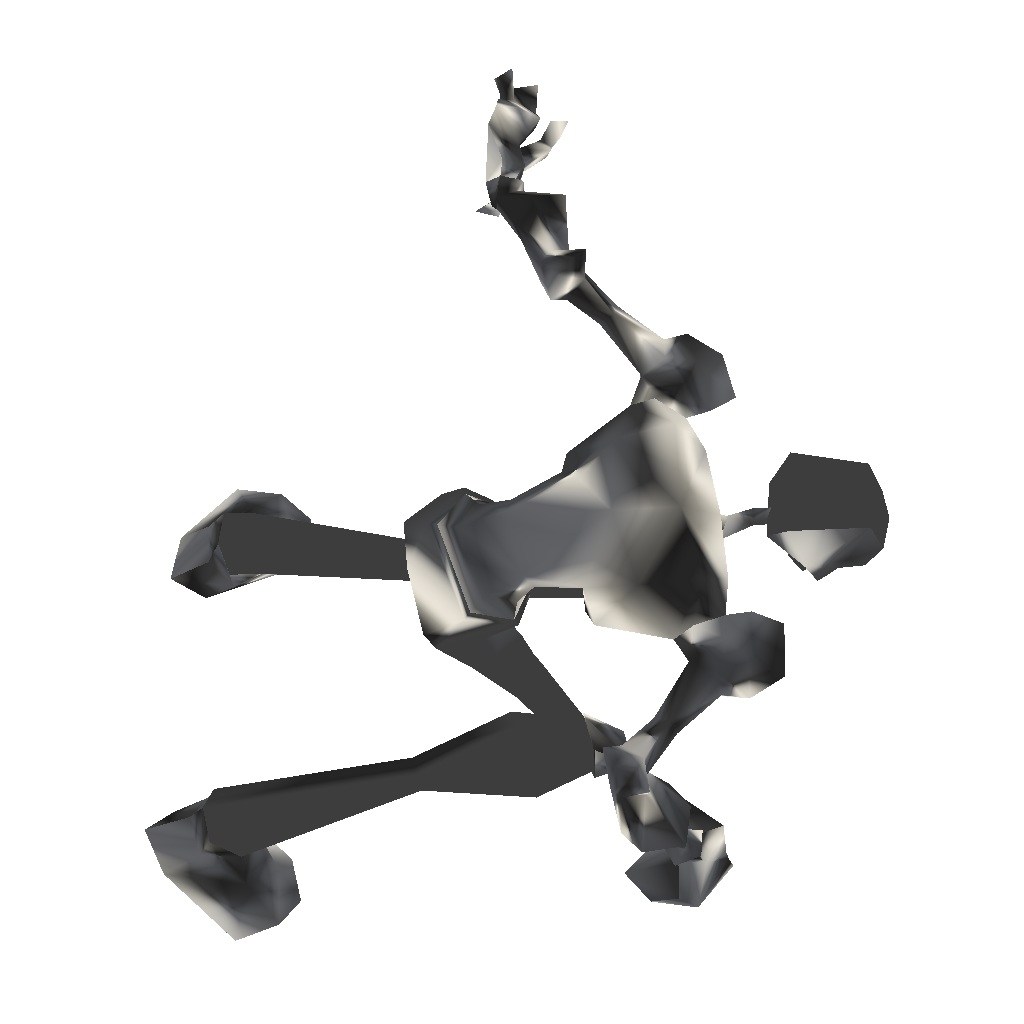
<metadata>
{"format":"obj","ext":"obj","renderer":"f3d","projection":"perspective","resolution":1024,"background":"white","views":[{"elev":-28.8,"azim":-48.4,"up":"+Y"}]}
</metadata>
<code>
o Models/hueteotl/frames/hueteotl_crouch_walk_1
v -0.3485 5.889 5.137
v 2.439 5.592 1.123
v 2.28 5.74 4.861
v 0.6073 5.889 -0.9527
v -1.862 3.955 -3.444
v -4.73 2.021 -3.859
v -2.021 4.401 -4.275
v -5.606 2.021 -4.413
v -0.5078 3.36 -0.6759
v -2.818 3.36 1.539
v -0.6671 7.377 4.307
v -0.3485 7.823 2.646
v 2.041 7.674 3.338
v 1.643 7.377 4.307
v 2.041 2.319 -1.23
v 0.7667 2.319 4.445
v 2.997 2.616 4.999
v 2.758 2.468 1.123
v -3.933 4.253 -4.275
v -2.34 4.401 0.1546
v -3.535 3.658 -3.721
v -0.4282 7.674 5.829
v 0.1294 9.459 2.923
v 2.2 8.418 3.615
v 1.882 7.377 5.553
v -0.1892 8.716 6.383
v 0.3684 10.5 3.615
v 3.316 9.459 4.445
v 2.917 8.269 6.245
v 0.1294 10.65 5.691
v 2.439 10.5 5.968
v -0.9858 9.459 3.615
v -0.8264 10.05 4.03
v -0.9061 10.05 5.137
v -1.225 8.864 5.414
v -6.163 11.24 3.892
v -6.323 11.39 4.722
v -6.323 10.65 4.999
v -1.225 8.418 4.03
v -6.243 10.05 3.892
v -1.623 5.443 2.646
v -1.304 6.038 -0.3991
v -0.3485 4.996 -1.23
v 3.156 5.74 3.338
v 3.475 4.253 3.061
v -4.172 9.757 4.03
v -4.172 9.906 4.861
v -3.933 10.5 3.892
v -3.774 10.65 4.722
v -6.88 9.906 3.476
v -6.243 11.24 3.753
v -6.562 11.99 5.276
v -7.358 11.1 5.137
v -7.438 10.35 4.584
v -6.721 11.24 2.784
v -5.765 11.69 3.2
v -6.402 12.43 4.168
v -7.199 12.29 3.753
v -7.358 11.84 3.338
v -6.323 14.52 1.262
v -4.73 14.22 1.677
v -4.65 15.26 2.646
v -5.924 16.15 3.615
v -7.597 15.56 2.923
v -7.836 14.67 1.954
v -2.021 4.699 -4.275
v -4.013 4.55 -4.275
v -6.004 2.021 -4.69
v -2.021 4.996 -6.074
v -2.897 5.592 -6.766
v -3.853 4.253 -8.288
v -0.6671 3.509 -7.181
v -2.42 2.765 -9.396
v 0.2887 4.401 -8.704
v 0.3684 3.509 -6.351
v -0.1095 4.401 -5.659
v -0.5078 5.443 -6.904
v -0.8264 2.765 -8.565
v 2.678 5.443 -6.766
v 2.678 4.996 -7.735
v 2.758 4.104 -8.012
v 2.678 3.211 -7.043
v 2.599 3.658 -6.212
v 2.599 4.699 -6.074
v -3.933 2.468 -1.783
v -3.136 3.509 -2.198
v -1.942 3.211 -2.475
v 8.493 5.74 -6.766
v 8.573 5.443 -7.32
v 8.573 4.848 -7.32
v 8.493 4.401 -6.904
v 8.493 4.55 -6.212
v 8.493 5.294 -6.074
v 3.475 7.377 -7.596
v 7.617 6.187 -6.074
v 6.502 6.038 -5.52
v 5.785 7.674 -8.704
v 2.917 5.74 -7.458
v 8.175 5.145 -6.904
v 6.024 4.996 -5.797
v 6.741 5.443 -9.673
v 3.555 3.955 -8.15
v 7.617 3.955 -6.489
v 6.581 3.806 -5.935
v 5.785 4.253 -9.396
v 2.2 5.145 -13.27
v 2.758 6.038 -13.41
v 2.2 6.782 -12.99
v 1.324 6.782 -12.44
v 1.006 5.889 -12.44
v -1.942 6.484 -20.61
v -1.464 8.269 -20.19
v -2.977 9.459 -20.19
v -4.57 8.864 -20.47
v -4.57 7.228 -20.75
v -3.535 5.889 -20.88
v 0.2091 7.972 -21.58
v 0.7667 10.5 -21.3
v -1.862 10.65 -21.58
v -4.331 8.716 -21.85
v -4.092 6.782 -21.99
v -2.26 6.038 -21.99
v 2.041 9.013 -23.93
v 3.077 12.29 -22.27
v -0.9858 13.03 -23.79
v -4.092 9.013 -24.34
v -4.331 6.633 -24.62
v -2.021 6.335 -24.48
v 3.395 10.05 -22.41
v 1.006 13.03 -22.41
v 3.634 9.906 -23.65
v 3.156 12.29 -23.51
v 1.085 13.03 -23.65
v 4.351 -1.4 -6.489
v 4.033 -2.293 -7.043
v 9.369 -4.227 -7.596
v 9.608 -3.632 -7.043
v 4.033 -2.144 -8.15
v 9.369 -4.078 -8.15
v 4.271 -1.251 -8.565
v 9.529 -3.483 -8.427
v 4.59 -0.3589 -8.012
v 9.688 -2.888 -8.15
v 4.59 -0.5077 -7.043
v 9.688 -3.037 -7.32
v -3.455 -1.847 -4.69
v -1.065 -0.2102 -9.534
v 1.165 1.575 -7.596
v -1.623 -1.549 -8.15
v 1.882 -0.3589 -5.935
v 1.006 -1.4 -6.766
v 1.643 -1.103 -8.98
v 2.439 0.3849 -6.904
v 0.6073 1.277 -8.842
v 0.687 0.3849 -6.074
v -0.02989 -0.954 -6.628
v 0.5277 0.6824 -4.275
v -0.2689 -1.103 -4.275
v 0.2887 0.8312 -4.275
v -0.5875 -0.954 -4.275
v -3.375 -1.549 -4.413
v 1.324 -3.334 4.445
v 1.882 -3.334 2.923
v 3.156 -2.293 4.861
v 3.714 -2.144 3.753
v -0.9858 -0.3589 -3.721
v -1.384 -0.2102 -2.337
v -2.659 -0.2102 -1.922
v -2.897 -0.6564 -3.859
v -0.9858 -0.954 0.1546
v -1.862 -0.3589 1.539
v -0.1095 1.129 -3.444
v -0.8264 0.9799 -2.475
v 0.1294 0.6824 -0.6759
v 3.475 -0.5077 1.4
v 4.192 -0.3589 3.615
v 3.316 -0.5077 4.999
v 3.953 1.277 3.2
v 0.687 -1.103 -1.091
v 0.1294 -2.293 -0.1222
v 0.8463 -1.549 5.414
v -0.5078 -1.549 2.923
v 1.802 -1.549 -0.6759
v -2.101 1.575 2.784
v 3.077 -10.33 -23.1
v 1.245 -11.37 -24.21
v 3.077 -10.33 -24.34
v -3.455 -9.136 -24.34
v -4.73 -7.202 -24.48
v -2.897 -5.714 -24.62
v 2.041 -6.309 -24.62
v 3.953 -6.607 -23.38
v 3.953 -6.458 -24.62
v 4.59 -8.69 -23.24
v 4.59 -8.838 -24.48
v 0.2091 -6.161 -22.13
v 1.882 -8.095 -21.99
v -0.3485 -9.433 -21.85
v -2.818 -5.566 -21.99
v -3.455 -8.838 -21.85
v -4.172 -7.053 -21.85
v -3.375 -5.566 -21.16
v -1.703 -5.863 -20.88
v -0.9061 -7.648 -20.33
v -2.34 -8.987 -20.05
v -4.092 -8.69 -20.33
v -4.331 -6.904 -20.75
v 3.475 -4.227 -14.24
v 3.794 -5.268 -14.1
v 3.156 -5.714 -13.55
v 2.28 -5.268 -13.13
v 2.2 -4.375 -13.27
v 5.307 -1.995 -9.673
v 7.458 -3.185 -10.78
v 8.015 -4.524 -10.64
v 6.661 -6.161 -9.257
v 4.59 -4.971 -8.15
v 4.351 -3.334 -8.565
v 8.891 -4.524 -7.043
v 8.015 -3.929 -6.351
v 7.617 -2.739 -6.766
v 9.688 -3.78 -7.873
v 8.573 -1.995 -7.458
v 9.449 -2.59 -8.15
v 7.617 4.996 -5.659
v 8.254 -1.698 -7.596
v 10.56 -2.144 -6.904
v 9.449 -2.739 -8.565
v 7.298 -2.59 -6.628
v 10.72 -3.483 -6.628
v 9.608 -4.078 -8.288
v 7.617 -4.227 -6.351
v 10.01 -4.375 -5.797
v 8.891 -4.971 -7.458
v 4.271 3.36 3.753
v 4.51 2.765 3.338
v 4.431 2.319 3.892
v 3.714 2.914 4.861
v 4.909 3.509 5.276
v 5.307 3.211 4.999
v 4.988 2.765 5.414
v 4.351 3.211 5.829
v 7.856 4.699 5.414
v 9.051 4.55 9.843
v 4.829 3.36 9.566
v 9.847 4.401 4.861
v 10.01 3.211 7.49
v 7.537 4.699 6.245
v 5.387 4.848 6.106
v 6.98 5.889 7.075
v 6.9 4.848 10.54
v 4.59 5.443 7.906
v 8.175 5.443 8.598
v 9.369 4.996 8.598
v 10.01 3.658 8.874
v 10.01 2.765 8.736
v 9.529 4.848 7.213
v 4.192 3.509 7.767
v 8.971 3.063 10.12
v 6.82 3.211 10.67
v 8.493 4.996 6.106
v 9.449 4.253 5.829
v 9.608 5.145 6.383
v 8.971 5.592 6.383
v 9.369 1.724 6.937
v 9.449 1.575 6.106
v 9.369 2.468 5.691
v 8.812 1.129 6.106
v 8.334 1.724 5.829
v 6.82 0.8312 6.798
v 7.458 2.17 5.968
v 5.307 2.17 5.829
v 4.431 1.426 7.629
v 8.891 1.575 9.705
v 7.776 2.319 5.276
v 9.768 2.468 4.722
v 6.82 1.575 10.4
v 9.21 1.277 8.459
v 8.015 1.129 8.321
v 9.21 2.468 7.49
v 9.29 4.104 7.49
v 10.17 2.914 6.937
v 10.17 3.658 6.937
v 6.183 3.955 6.106
v 6.661 3.509 5.829
v 6.343 3.063 6.245
v 5.626 3.509 6.66
v 0.448 -7.499 2.784
v 1.085 -7.797 2.508
v 1.802 -4.673 3.753
v 2.758 -5.268 3.2
v 0.5277 -7.797 3.615
v 2.041 -5.417 4.999
v 3.156 -5.714 3.476
v 1.324 -8.095 3.338
v 3.156 -6.012 4.445
v 1.882 -4.227 5.829
v 3.555 -4.227 2.784
v 2.758 -5.119 6.245
v 4.351 -5.119 3.338
v 4.271 -6.012 5.137
v 5.865 -4.673 5.968
v 4.829 -2.739 6.798
v 5.865 -2.739 4.999
v 3.395 -2.442 6.106
v 4.431 -2.442 4.168
v -4.411 23.59 -0.3991
v -3.774 23.15 -0.1222
v -4.092 22.25 -0.9527
v -3.216 21.51 -1.506
v -3.774 20.17 -2.614
v -3.614 21.96 -1.783
v -4.411 19.58 -2.337
v -3.296 20.77 -1.922
v -4.491 22.4 0.1546
v -6.243 23.29 -0.3991
v -4.73 21.81 -0.2607
v -6.323 22.4 -0.8143
v -3.614 20.32 -4.136
v -2.897 20.77 -3.444
v -3.535 19.58 -2.475
v -2.659 20.17 -3.444
v -3.853 19.72 -1.23
v -5.446 19.87 -1.783
v -5.924 20.17 -0.2607
v -5.606 22.25 -1.506
v -3.455 21.66 -0.9527
v -4.252 23.15 0.7082
v -5.685 23.59 0.293
v -5.606 23.15 0.4314
v -4.252 23.59 0.4314
v -5.207 24.93 -0.2607
v -3.774 25.82 0.1546
v -5.685 25.67 0.1546
v -3.933 25.82 -0.6759
v -5.685 23.74 -0.3991
v -5.924 25.38 -0.8143
v -6.323 24.93 -0.1222
v -6.243 23.59 -0.1222
v -6.402 23.44 -0.1222
v -3.455 24.93 -0.2607
v -3.853 23.59 -0.1222
v -1.782 24.63 0.4314
v -1.942 24.78 -0.3991
v -2.659 24.34 0.01616
v -1.703 23.89 -0.2607
v -2.738 22.55 0.1546
v -3.136 23 -0.2607
v -2.897 23 -0.6759
v -2.34 22.85 -0.3991
v -3.455 22.7 -0.3991
v -2.34 22.55 -0.5375
v -2.897 22.25 0.1546
v -4.889 20.17 0.1546
v -4.73 19.28 -0.9527
v -5.128 19.43 -0.1222
v -5.765 19.43 -0.5375
v -5.446 18.24 -1.368
v -6.243 18.98 -0.1222
v -4.172 18.68 -0.3991
v -5.048 19.13 0.293
v -5.606 17.64 -0.8143
v -6.163 17.94 -0.3991
v -5.048 17.79 -0.3991
v -5.446 18.39 0.1546
v -0.1095 -10.33 2.646
v -0.02989 -9.731 1.815
v -0.9061 -8.987 2.092
v -0.6671 -9.731 3.061
v 8.573 -7.053 -2.475
v 11.52 -9.731 -1.645
v 10.8 -9.731 -1.23
v 10.01 -11.66 -3.444
v 8.334 -9.731 -2.614
v 9.529 -8.987 -0.3991
v 12.48 -9.731 -2.06
v 11.6 -11.66 -3.582
v 11.44 -11.22 -4.413
v 12.32 -8.838 -3.306
v 10.56 -9.433 -5.797
v 10.88 -7.797 -4.551
v 10.25 -7.946 -3.998
v 8.573 -10.33 -5.52
v 10.17 -11.37 -5.243
v 10.56 -8.095 -2.752
v 9.051 -10.77 -1.091
v 8.175 -9.731 -1.506
v 8.334 -10.62 -1.091
v 8.015 -10.77 -1.922
v 7.378 -11.22 -1.645
v 7.219 -9.582 -1.922
v 8.095 -9.582 -0.5375
v 8.095 -10.77 -0.6759
v 6.661 -10.33 -1.783
v 6.741 -9.731 -1.645
v 6.98 -9.731 -0.9527
v 7.219 -10.62 -0.9527
v 2.519 -11.22 -0.8143
v 3.156 -9.88 -0.2607
v 3.555 -9.136 1.123
v 4.112 -10.18 1.815
v 4.033 -11.96 1.539
v 3.077 -12.11 -0.1222
v -0.1892 -10.47 0.8466
v -0.1892 -9.433 0.985
v 0.448 -9.433 1.815
v 0.6073 -10.77 2.092
v 0.1294 -10.77 1.123
v -1.543 -10.18 2.231
v -1.543 -9.136 1.539
v -0.3485 -9.88 2.092
v -0.1892 -11.07 2.923
v -1.065 -10.77 2.508
f 279 270 277
f 277 270 273
f 252 250 251
f 250 253 251
f 374 389 383
f 383 389 373
f 374 383 382
f 374 382 370
f 370 382 385
f 159 172 5
f 5 7 159
f 146 68 8
f 155 69 72
f 72 148 155
f 155 157 66
f 66 69 155
f 148 72 78
f 78 154 148
f 380 382 383
f 383 373 384
f 378 384 377
f 377 384 373
f 371 377 386
f 386 377 373
f 371 386 372
f 370 385 375
f 372 375 385
f 376 378 377
f 378 376 379
f 380 379 381
f 378 379 380
f 371 376 377
f 380 383 384
f 378 380 384
f 381 382 380
f 382 381 385
f 379 385 381
f 385 379 376
f 371 385 376
f 372 385 371
f 373 389 386
f 386 375 372
f 387 374 370
f 387 370 375
f 387 386 388
f 387 375 386
f 386 389 388
f 389 391 390
f 391 389 374
f 391 387 392
f 391 374 387
f 392 388 393
f 392 387 388
f 393 389 390
f 393 388 389
f 295 289 366
f 289 367 366
f 288 368 289
f 368 367 289
f 288 292 368
f 292 369 368
f 390 395 394
f 395 390 391
f 391 396 395
f 396 391 392
f 396 393 397
f 396 392 393
f 397 390 394
f 397 393 390
f 394 399 398
f 399 394 395
f 399 396 400
f 399 395 396
f 396 401 400
f 396 402 401
f 402 396 397
f 402 394 403
f 402 397 394
f 403 394 398
f 398 405 404
f 405 398 399
f 399 406 405
f 406 399 400
f 406 400 401
f 406 402 407
f 406 401 402
f 407 403 408
f 407 402 403
f 408 398 404
f 408 403 398
f 404 410 409
f 410 404 405
f 410 406 411
f 410 405 406
f 406 412 411
f 412 406 407
f 412 408 413
f 412 407 408
f 413 404 409
f 413 408 404
f 369 410 368
f 369 409 410
f 410 367 368
f 367 410 411
f 367 412 366
f 367 411 412
f 412 369 366
f 369 412 413
f 369 413 409
f 366 292 295
f 292 366 369
f 154 78 73
f 73 147 154
f 146 147 73
f 5 172 173
f 173 87 5
f 174 15 9
f 173 174 9
f 9 87 173
f 49 37 48
f 48 37 36
f 46 48 40
f 40 48 36
f 46 40 47
f 47 40 38
f 307 309 308
f 310 312 311
f 311 312 313
f 314 310 311
f 315 317 316
f 317 318 316
f 314 311 319
f 314 319 320
f 319 311 321
f 321 322 319
f 322 321 314
f 314 320 322
f 313 323 321
f 313 321 311
f 323 310 314
f 323 314 321
f 324 318 325
f 324 313 312
f 326 324 312
f 309 326 312
f 319 322 320
f 310 323 327
f 317 309 327
f 328 330 329
f 329 331 328
f 332 333 331
f 329 334 332
f 329 332 331
f 307 335 332
f 332 337 336
f 332 336 307
f 315 316 330
f 315 330 328
f 307 336 326
f 334 338 337
f 337 332 334
f 329 339 338
f 329 338 334
f 338 339 336
f 336 337 338
f 340 336 339
f 329 330 340
f 340 339 329
f 340 316 336
f 316 340 330
f 316 318 326
f 316 326 336
f 333 332 335
f 335 341 333
f 307 342 341
f 307 341 335
f 341 342 331
f 331 333 341
f 308 342 307
f 308 328 331
f 308 331 342
f 315 328 308
f 317 315 308
f 308 309 317
f 309 307 326
f 343 345 344
f 344 346 343
f 347 348 345
f 347 345 343
f 345 348 349
f 349 344 345
f 349 350 346
f 349 346 344
f 346 350 347
f 347 343 346
f 351 349 348
f 352 350 349
f 352 353 347
f 352 347 350
f 347 353 351
f 351 348 347
f 349 310 352
f 310 353 352
f 327 353 310
f 309 351 353
f 353 327 309
f 312 310 349
f 349 351 309
f 309 312 349
f 318 324 326
f 317 354 318
f 318 354 325
f 327 323 354
f 354 317 327
f 355 313 324
f 355 323 313
f 355 356 354
f 355 354 323
f 354 356 357
f 357 325 354
f 357 324 325
f 357 359 358
f 358 324 357
f 358 360 355
f 358 355 324
f 360 361 356
f 360 356 355
f 361 359 357
f 361 357 356
f 359 363 362
f 362 358 359
f 358 362 364
f 364 360 358
f 364 365 361
f 364 361 360
f 365 363 359
f 365 359 361
f 363 65 60
f 60 362 363
f 60 61 364
f 60 364 362
f 364 61 62
f 364 62 63
f 63 365 364
f 63 64 363
f 63 363 365
f 64 65 363
f 290 289 291
f 290 288 289
f 290 292 288
f 292 290 293
f 291 289 294
f 294 295 296
f 294 289 295
f 296 292 293
f 292 296 295
f 162 290 163
f 297 290 162
f 297 293 290
f 298 163 290
f 298 290 291
f 293 297 299
f 298 294 300
f 298 291 294
f 294 301 300
f 301 294 296
f 301 293 299
f 301 296 293
f 302 299 303
f 299 302 301
f 300 302 304
f 300 301 302
f 304 302 303
f 305 299 297
f 305 303 299
f 300 306 298
f 306 300 304
f 306 303 305
f 306 304 303
f 164 297 162
f 164 305 297
f 298 165 163
f 165 298 306
f 306 164 165
f 164 306 305
f 197 185 198
f 198 185 186
f 197 196 192
f 192 196 191
f 123 117 129
f 129 117 118
f 118 119 130
f 130 119 125
f 168 169 6
f 85 184 168
f 168 6 85
f 6 169 161
f 161 8 6
f 287 242 239
f 239 284 287
f 284 239 240
f 240 285 284
f 240 241 286
f 240 286 285
f 241 242 287
f 241 287 286
f 238 235 239
f 238 239 242
f 239 235 236
f 236 240 239
f 236 237 241
f 236 241 240
f 241 237 238
f 238 242 241
f 17 45 235
f 17 235 238
f 45 18 236
f 45 236 235
f 236 18 178
f 178 237 236
f 237 178 17
f 17 238 237
f 166 169 168
f 166 168 167
f 168 171 170
f 168 170 167
f 166 167 173
f 173 172 166
f 170 174 173
f 173 167 170
f 184 171 168
f 165 176 175
f 176 164 177
f 176 165 164
f 177 17 178
f 178 176 177
f 175 176 178
f 178 18 175
f 174 170 179
f 170 180 179
f 163 182 181
f 163 180 182
f 183 180 163
f 182 170 171
f 182 180 170
f 183 179 180
f 15 174 179
f 179 183 15
f 184 182 171
f 16 181 182
f 182 184 16
f 181 162 163
f 160 161 169
f 169 166 160
f 172 159 160
f 172 160 166
f 177 181 16
f 177 16 17
f 175 18 15
f 15 183 175
f 181 177 164
f 164 162 181
f 175 183 163
f 163 165 175
f 65 59 55
f 55 60 65
f 60 55 56
f 56 61 60
f 56 62 61
f 56 57 63
f 56 63 62
f 57 58 64
f 57 64 63
f 58 59 65
f 58 65 64
f 59 54 50
f 50 55 59
f 50 51 56
f 50 56 55
f 56 51 52
f 52 57 56
f 52 53 58
f 52 58 57
f 53 54 59
f 53 59 58
f 38 40 50
f 38 50 54
f 50 40 36
f 36 51 50
f 36 37 52
f 36 52 51
f 52 37 38
f 38 53 52
f 38 54 53
f 39 32 48
f 39 48 46
f 39 46 47
f 47 35 39
f 32 33 48
f 33 34 49
f 33 49 48
f 37 49 47
f 47 38 37
f 34 35 47
f 47 49 34
f 11 12 39
f 22 11 39
f 22 39 35
f 23 39 12
f 23 32 39
f 35 26 22
f 23 27 33
f 23 33 32
f 33 27 30
f 30 34 33
f 30 26 35
f 30 35 34
f 31 29 26
f 26 30 31
f 27 28 31
f 27 31 30
f 28 29 31
f 25 22 26
f 25 26 29
f 27 23 24
f 24 28 27
f 24 25 29
f 24 29 28
f 14 11 22
f 14 22 25
f 23 12 13
f 13 24 23
f 24 13 14
f 14 25 24
f 21 86 85
f 21 85 6
f 85 86 20
f 85 20 10
f 87 86 21
f 21 5 87
f 87 9 20
f 20 86 87
f 85 10 184
f 13 2 44
f 44 3 14
f 44 14 13
f 45 17 3
f 3 44 45
f 45 44 2
f 2 18 45
f 9 43 20
f 20 43 42
f 12 1 41
f 12 41 42
f 4 12 42
f 41 10 20
f 41 20 42
f 4 42 43
f 15 43 9
f 15 4 43
f 10 41 184
f 16 184 41
f 1 16 41
f 1 12 11
f 6 8 19
f 19 21 6
f 5 21 19
f 5 19 7
f 3 17 16
f 3 16 1
f 15 18 2
f 2 4 15
f 14 3 1
f 1 11 14
f 12 4 2
f 2 13 12
f 228 227 226
f 229 226 227
f 229 227 230
f 231 230 227
f 227 228 231
f 229 231 228
f 228 226 229
f 233 232 229
f 229 230 233
f 234 233 230
f 230 231 234
f 234 231 229
f 234 229 232
f 232 233 234
f 95 99 225
f 99 103 225
f 103 104 225
f 104 100 225
f 100 96 225
f 96 95 225
f 186 185 187
f 191 193 192
f 192 193 195
f 192 195 194
f 185 194 195
f 195 187 185
f 194 197 192
f 194 185 197
f 190 189 188
f 191 190 188
f 191 188 186
f 195 193 191
f 191 186 187
f 187 195 191
f 196 199 190
f 190 191 196
f 198 186 188
f 198 188 200
f 200 188 189
f 200 189 201
f 199 201 189
f 189 190 199
f 203 202 199
f 199 196 203
f 204 203 196
f 196 197 204
f 204 197 198
f 204 198 205
f 205 198 200
f 205 200 206
f 207 206 200
f 200 201 207
f 207 201 199
f 207 199 202
f 212 202 203
f 212 203 208
f 208 203 204
f 208 204 209
f 210 209 204
f 204 205 210
f 211 210 205
f 205 206 211
f 211 206 207
f 211 207 212
f 212 207 202
f 213 212 208
f 213 208 214
f 214 208 209
f 214 209 215
f 215 209 210
f 215 210 216
f 217 216 210
f 210 211 217
f 218 217 211
f 211 212 218
f 213 218 212
f 216 217 220
f 220 219 216
f 218 221 220
f 218 220 217
f 219 222 215
f 215 216 219
f 218 213 223
f 223 221 218
f 224 214 215
f 224 215 222
f 223 213 214
f 214 224 223
f 133 130 125
f 123 129 131
f 129 124 132
f 129 132 131
f 132 124 130
f 130 133 132
f 124 129 118
f 124 118 130
f 126 127 128
f 126 128 123
f 125 126 123
f 123 131 132
f 133 125 123
f 123 132 133
f 128 122 117
f 117 123 128
f 119 120 126
f 119 126 125
f 120 121 127
f 120 127 126
f 127 121 122
f 122 128 127
f 122 116 111
f 111 117 122
f 117 111 112
f 112 118 117
f 112 113 119
f 112 119 118
f 113 114 120
f 113 120 119
f 120 114 115
f 115 121 120
f 115 116 122
f 115 122 121
f 110 106 111
f 110 111 116
f 106 107 112
f 106 112 111
f 112 107 108
f 108 113 112
f 113 108 109
f 109 114 113
f 109 110 115
f 109 115 114
f 110 116 115
f 102 105 106
f 102 106 110
f 105 101 107
f 105 107 106
f 101 97 108
f 101 108 107
f 108 97 94
f 94 109 108
f 109 94 98
f 98 110 109
f 110 98 102
f 96 94 97
f 97 95 96
f 98 94 96
f 98 96 100
f 101 99 95
f 95 97 101
f 104 102 98
f 98 100 104
f 103 99 101
f 103 101 105
f 105 102 104
f 104 103 105
f 135 134 137
f 137 136 135
f 138 135 136
f 136 139 138
f 138 139 141
f 138 141 140
f 140 141 143
f 140 143 142
f 142 143 145
f 142 145 144
f 134 144 145
f 145 137 134
f 149 147 146
f 150 134 135
f 150 135 151
f 151 135 138
f 151 138 152
f 138 140 152
f 154 152 140
f 140 142 154
f 153 154 142
f 142 144 153
f 153 144 134
f 153 134 150
f 154 147 152
f 154 153 148
f 147 149 152
f 148 153 150
f 148 150 155
f 155 150 151
f 155 151 156
f 156 151 152
f 156 152 149
f 157 155 156
f 157 156 158
f 158 156 149
f 158 149 146
f 66 157 159
f 159 7 66
f 160 159 157
f 157 158 160
f 160 158 146
f 160 146 161
f 146 8 161
f 93 84 79
f 79 88 93
f 88 79 80
f 80 89 88
f 80 81 90
f 80 90 89
f 81 82 91
f 81 91 90
f 82 83 92
f 82 92 91
f 92 83 84
f 84 93 92
f 73 68 146
f 71 68 73
f 76 77 79
f 76 79 84
f 77 74 80
f 77 80 79
f 74 81 80
f 81 74 78
f 78 82 81
f 82 78 75
f 75 83 82
f 75 76 84
f 75 84 83
f 74 73 78
f 78 72 75
f 74 71 73
f 72 69 76
f 72 76 75
f 69 70 77
f 69 77 76
f 70 71 74
f 70 74 77
f 66 67 70
f 66 70 69
f 67 68 71
f 67 71 70
f 66 7 19
f 19 67 66
f 19 8 68
f 19 68 67
f 258 272 249
f 266 267 269
f 269 268 266
f 270 268 269
f 269 271 270
f 258 273 272
f 260 259 274
f 260 274 277
f 261 262 263
f 263 264 261
f 261 264 250
f 250 248 261
f 249 252 258
f 246 243 275
f 275 276 246
f 243 248 271
f 271 275 243
f 260 251 244
f 260 244 259
f 247 263 283
f 283 263 262
f 267 266 282
f 266 247 282
f 276 267 282
f 246 276 282
f 282 283 246
f 262 246 283
f 247 283 282
f 256 247 280
f 256 255 247
f 278 256 280
f 256 278 274
f 256 274 259
f 256 259 255
f 278 280 265
f 247 265 280
f 254 257 281
f 254 281 255
f 281 257 247
f 247 255 281
f 265 270 279
f 265 279 278
f 257 254 253
f 257 253 250
f 265 247 266
f 265 268 270
f 266 268 265
f 273 258 245
f 277 245 260
f 245 277 273
f 272 273 270
f 279 277 274
f 274 278 279
f 267 276 275
f 272 270 271
f 275 269 267
f 269 275 271
f 257 263 247
f 257 250 264
f 257 264 263
f 252 245 258
f 244 255 259
f 249 272 271
f 271 248 249
f 251 260 245
f 245 252 251
f 249 250 252
f 253 244 251
f 244 253 254
f 244 254 255
f 262 243 246
f 249 248 250
f 243 262 261
f 261 248 243

</code>
